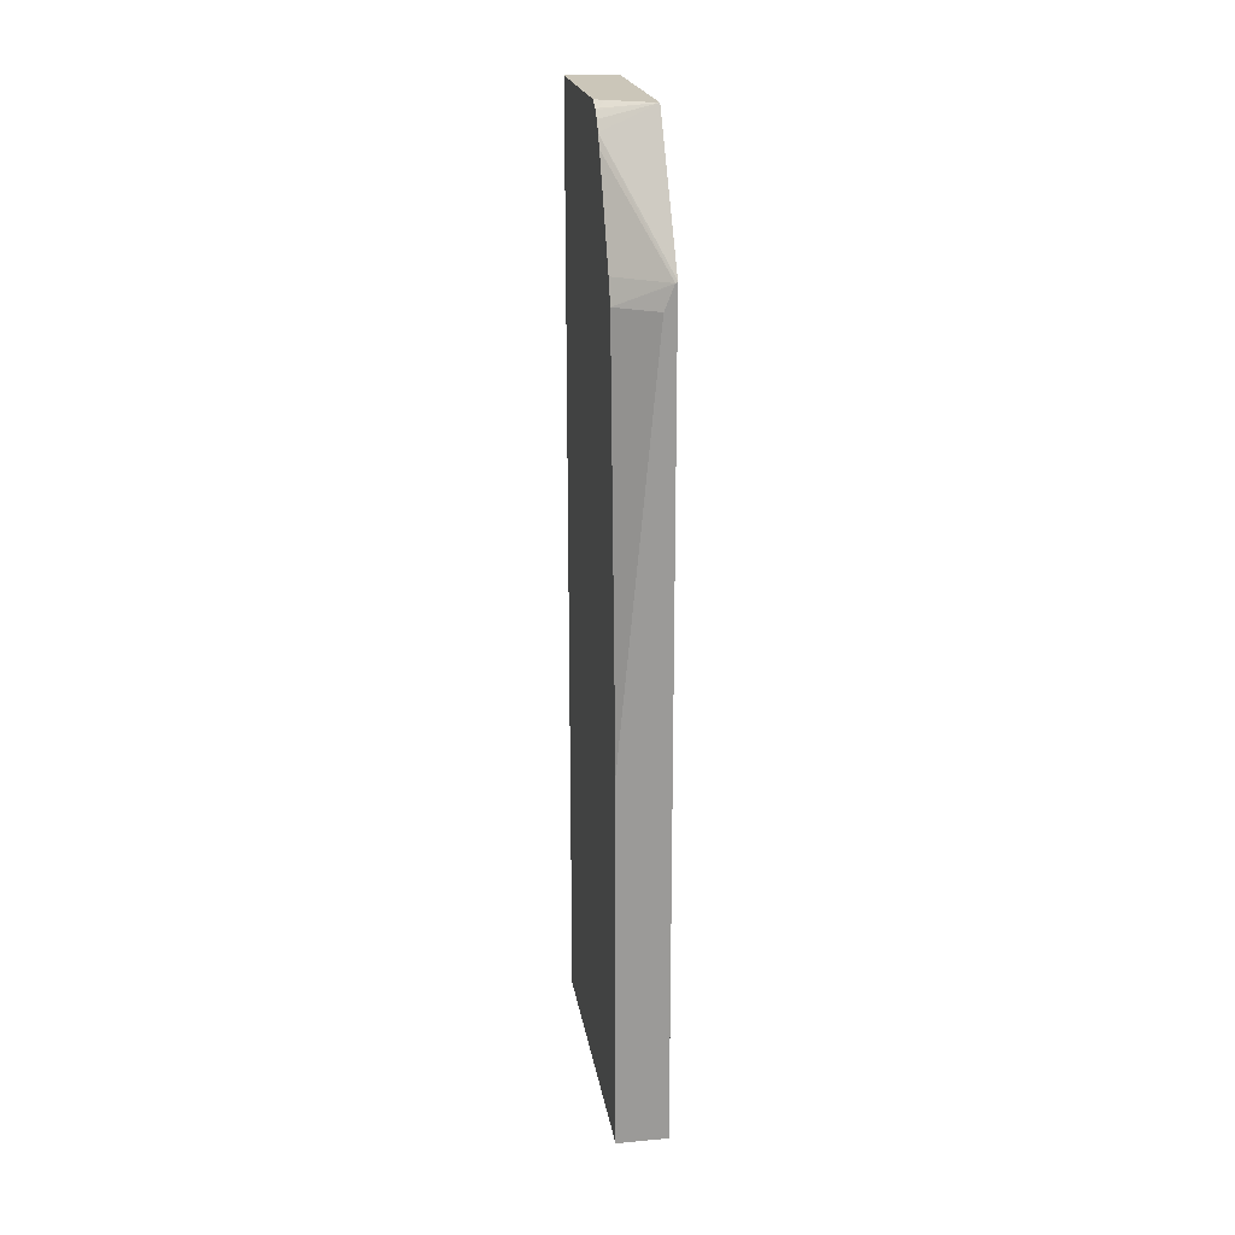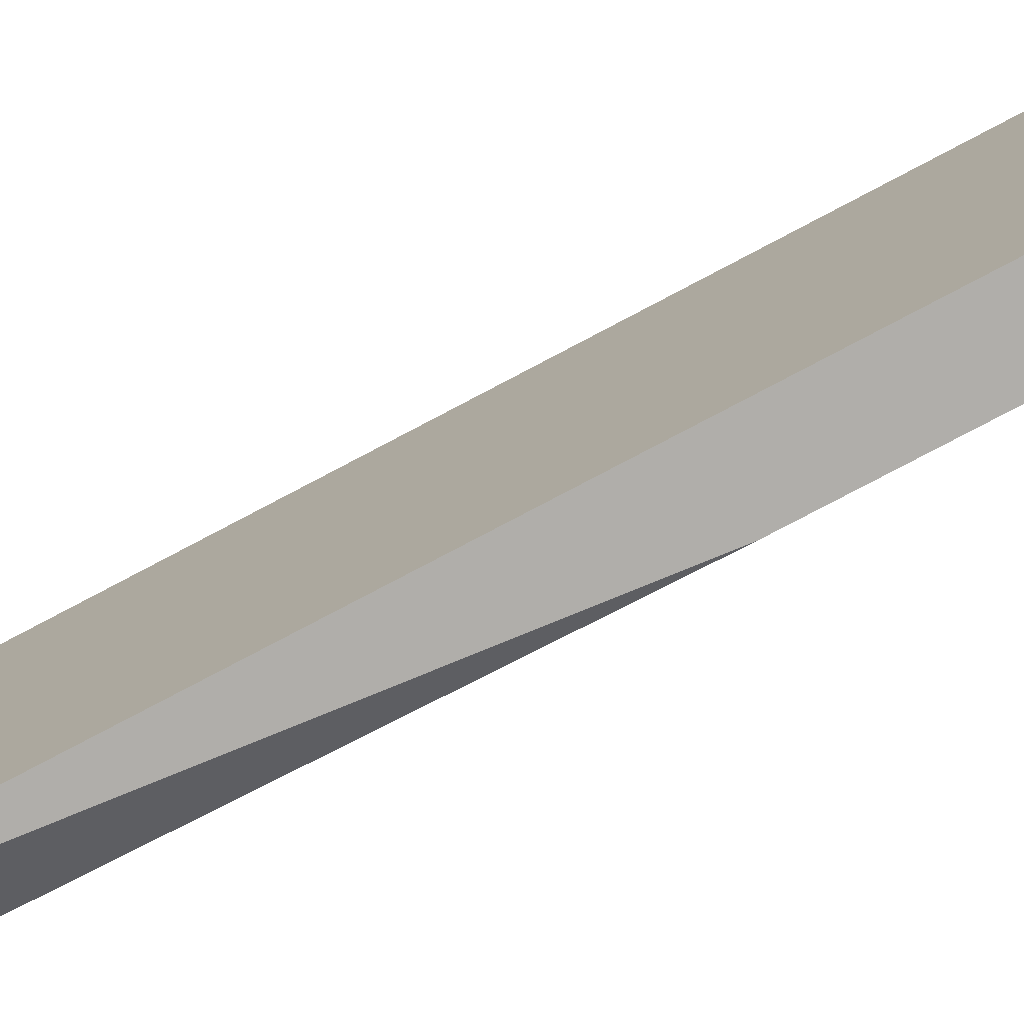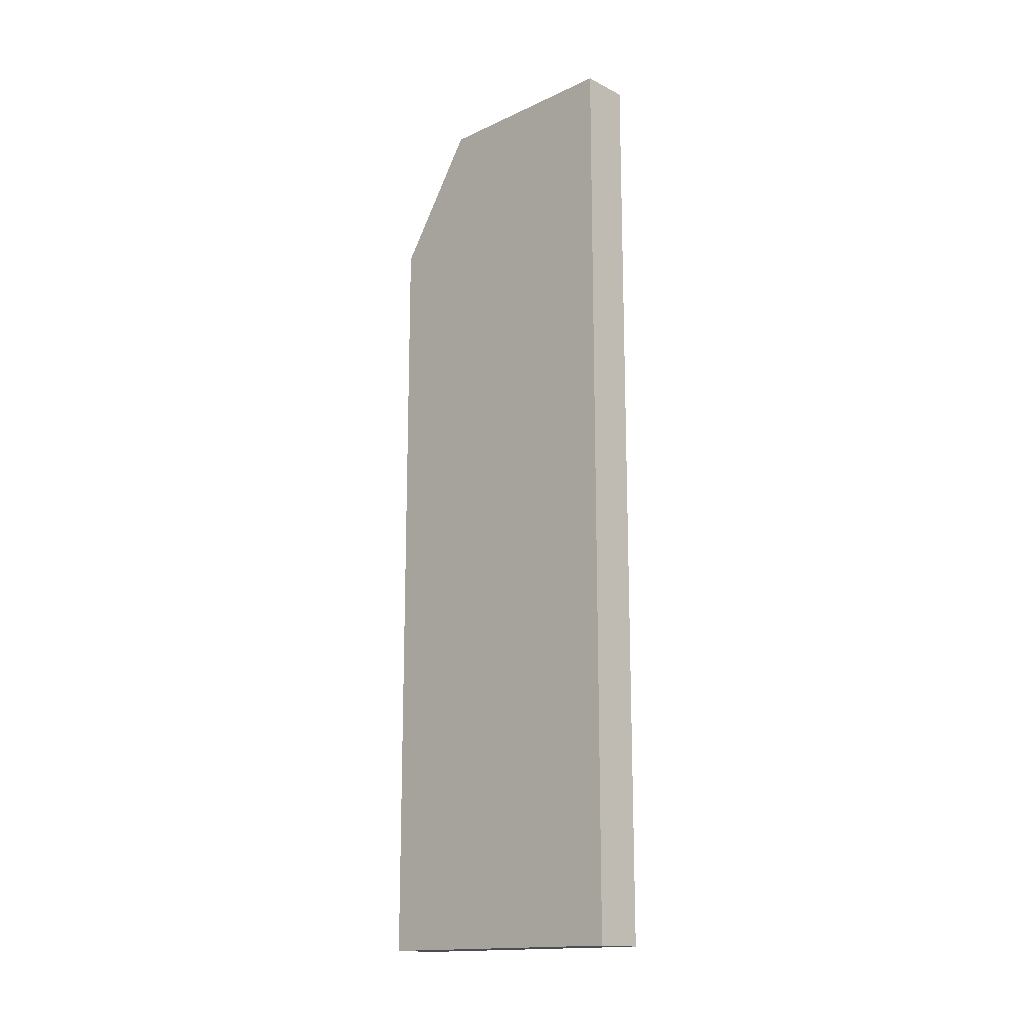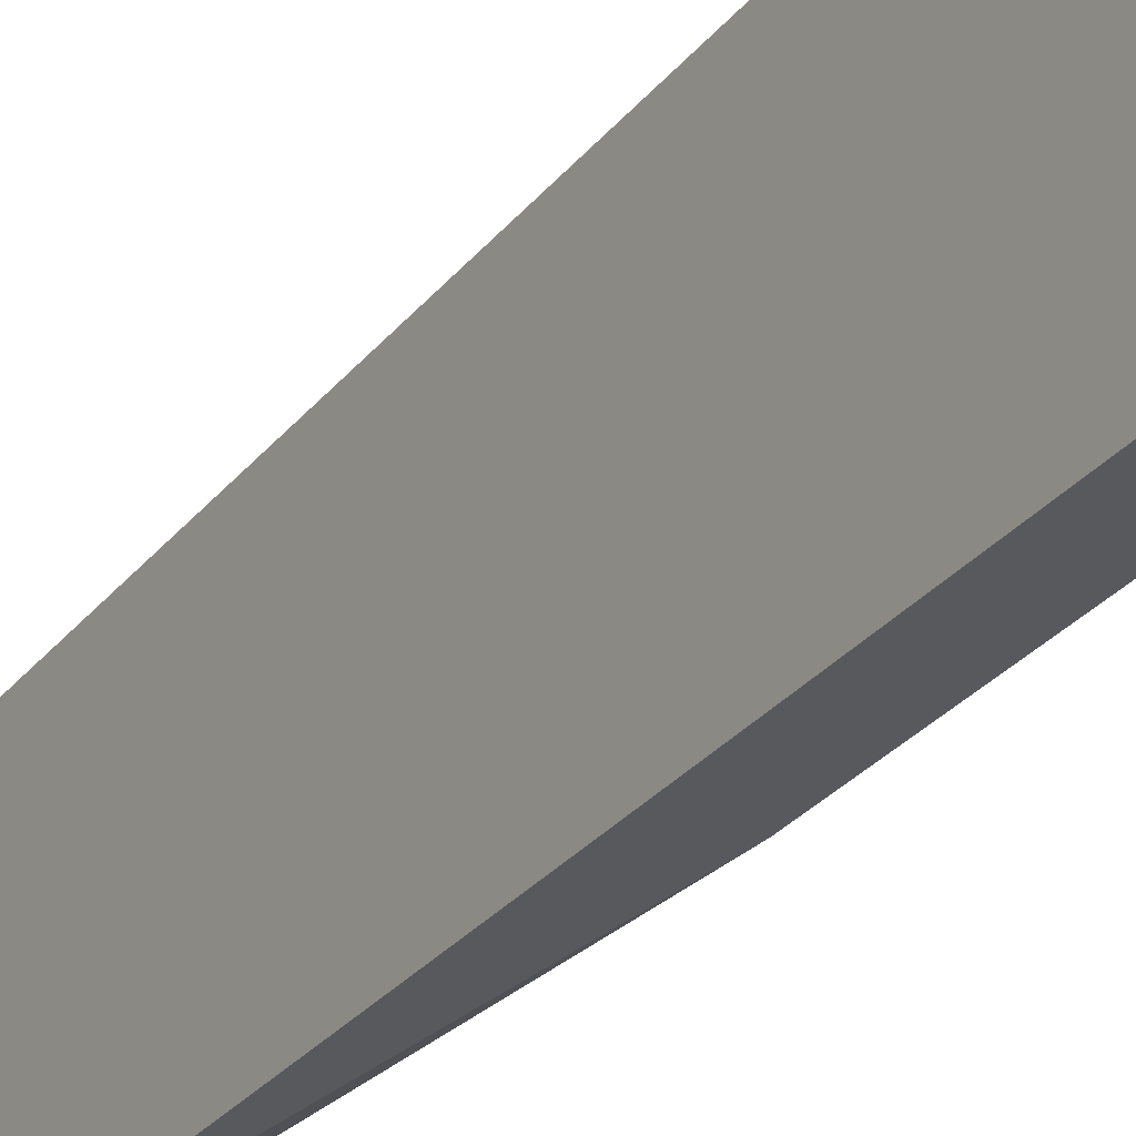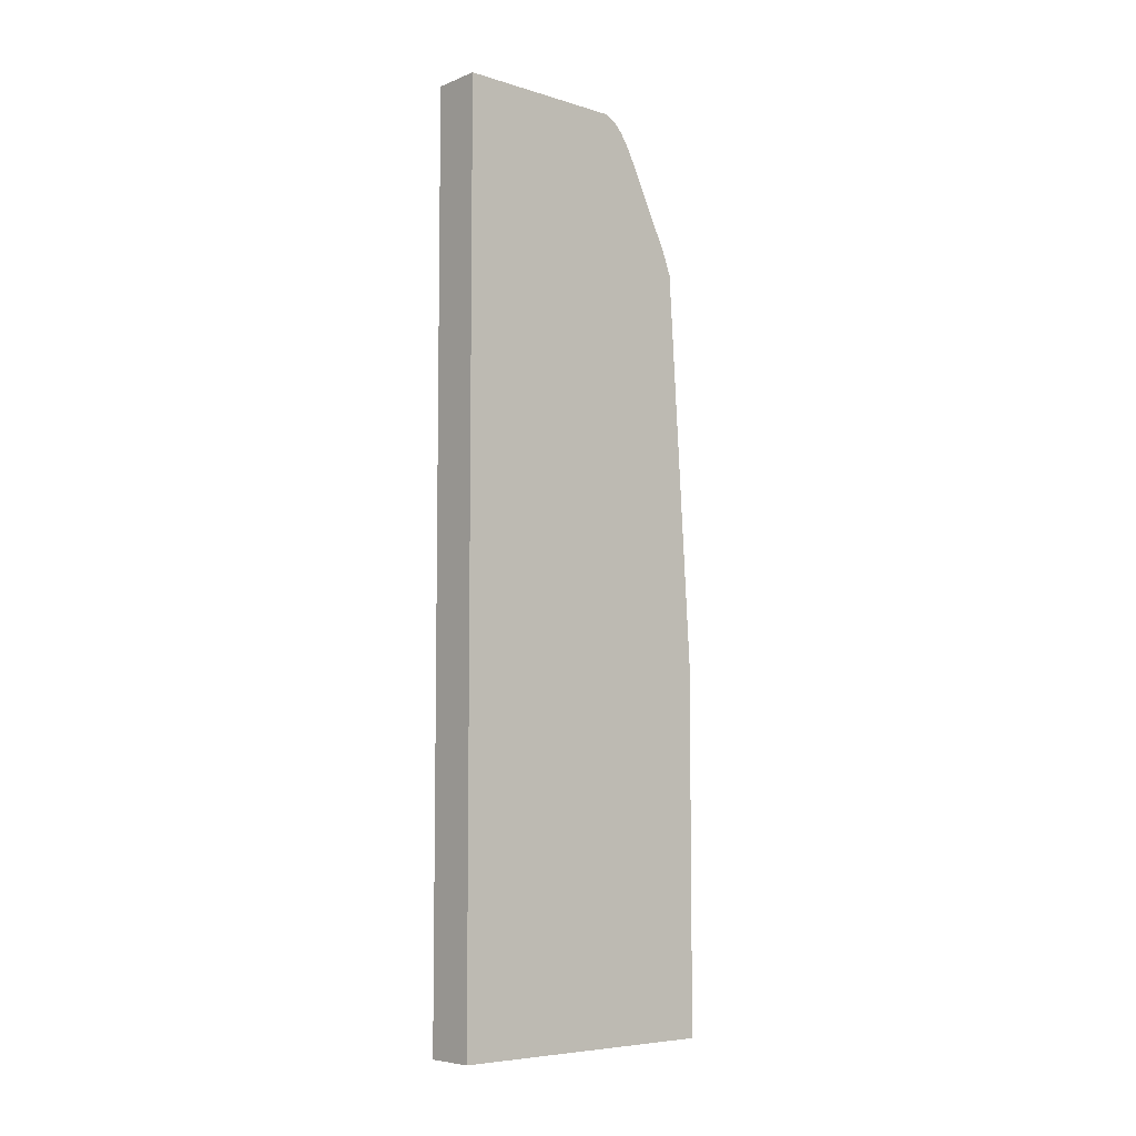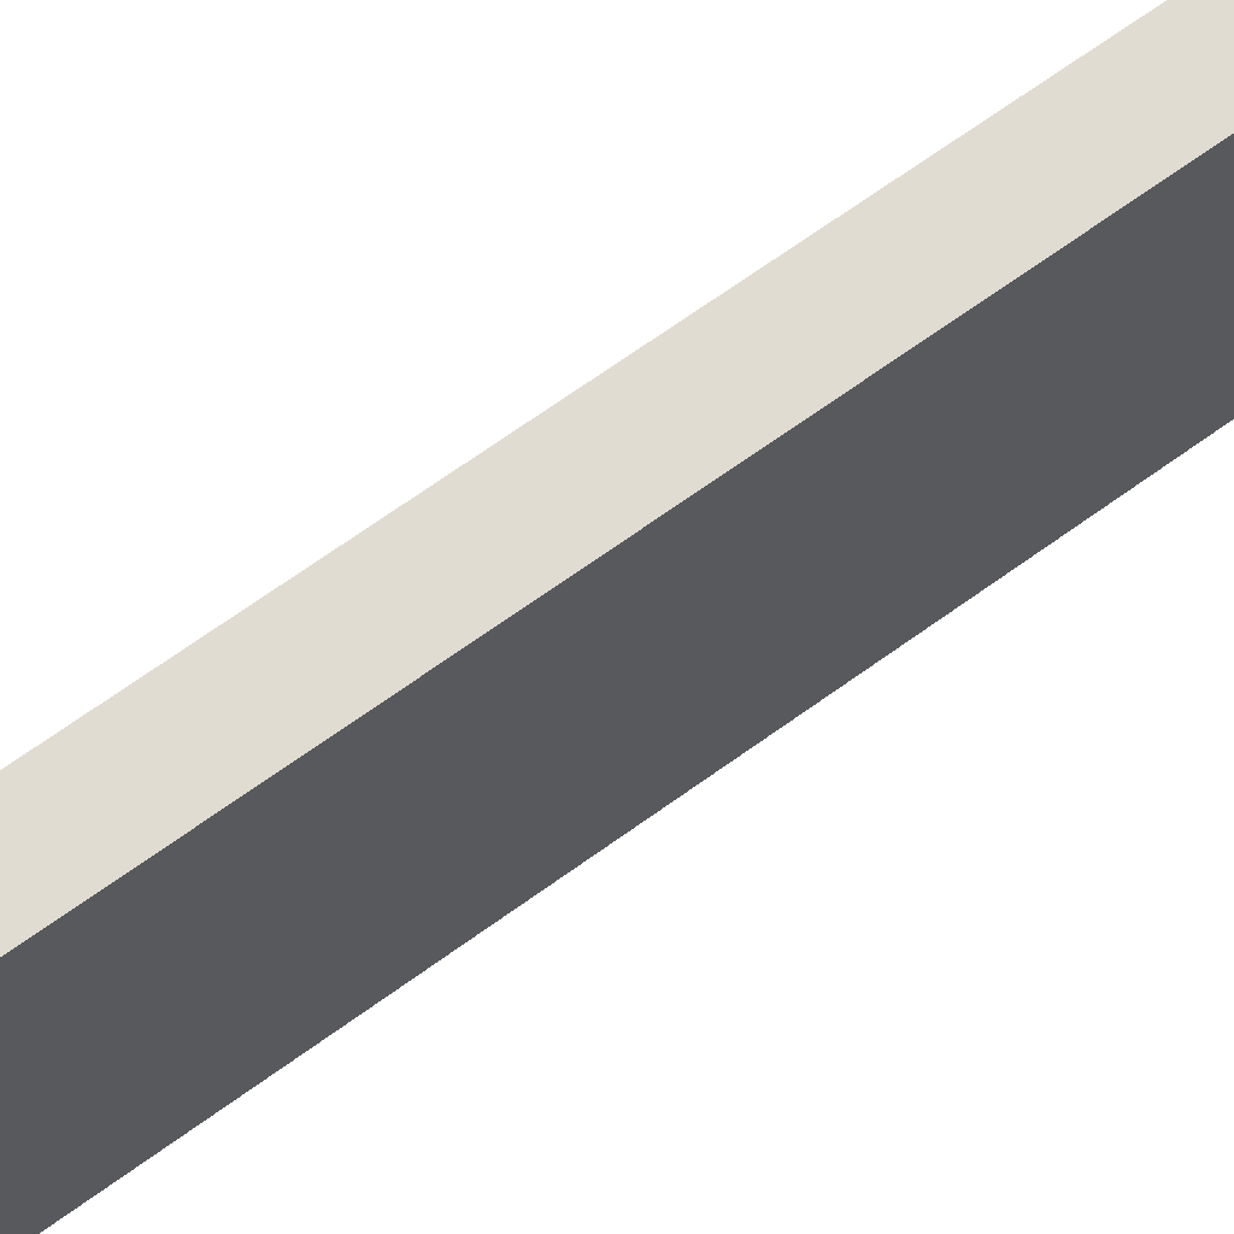
<metadata>
{"format":"obj","ext":"obj","renderer":"f3d","projection":"perspective","resolution":1024,"background":"white","views":[{"elev":21.0,"azim":-9.2,"up":"+Z"},{"elev":-77.7,"azim":117.9,"up":"+Y"},{"elev":-15.8,"azim":133.9,"up":"+Z"},{"elev":-30.2,"azim":148.5,"up":"+Y"},{"elev":-6.6,"azim":-131.4,"up":"+Z"},{"elev":69.2,"azim":54.3,"up":"+Y"}]}
</metadata>
<code>
v -0.02086 -0.02828 -0.0347
v -0.02086 -0.01933 -0.0347
v -0.0193 -0.01933 -0.0347
v -0.0193 -0.02828 -0.0347
v -0.02086 -0.02828 -0.02308
v -0.02086 -0.01933 -0.005769
v -0.0193 -0.01933 -0.005769
v -0.0193 -0.02828 -0.009736
v -0.01965 -0.02828 -0.0105
v -0.02086 -0.02749 -0.0105
v -0.02086 -0.02472 -0.005769
v -0.0193 -0.02566 -0.005769
v -0.02086 -0.02556 -0.006491
v -0.01936 -0.02828 -0.00979
v -0.01938 -0.02828 -0.009838
v -0.02086 -0.02722 -0.009787
v -0.02056 -0.02492 -0.005769
v -0.02086 -0.02509 -0.00595
v -0.01938 -0.02562 -0.005769
v -0.02086 -0.02513 -0.005987
v -0.02086 -0.02533 -0.006188
v -0.02086 -0.02578 -0.006868
f 1 2 3
f 1 3 4
f 1 4 8
f 1 8 14
f 1 14 15
f 1 15 9
f 1 9 5
f 1 5 10
f 1 10 16
f 1 16 22
f 1 22 13
f 1 13 21
f 1 21 20
f 1 20 18
f 1 18 11
f 1 11 6
f 1 6 2
f 2 6 7
f 2 7 3
f 3 7 12
f 3 12 8
f 3 8 4
f 5 9 10
f 6 11 17
f 6 17 19
f 6 19 12
f 6 12 7
f 8 12 13
f 8 13 14
f 9 15 10
f 10 15 14
f 10 14 16
f 11 18 17
f 12 19 18
f 12 18 20
f 12 20 21
f 12 21 13
f 13 22 14
f 14 22 16
f 17 18 19

</code>
